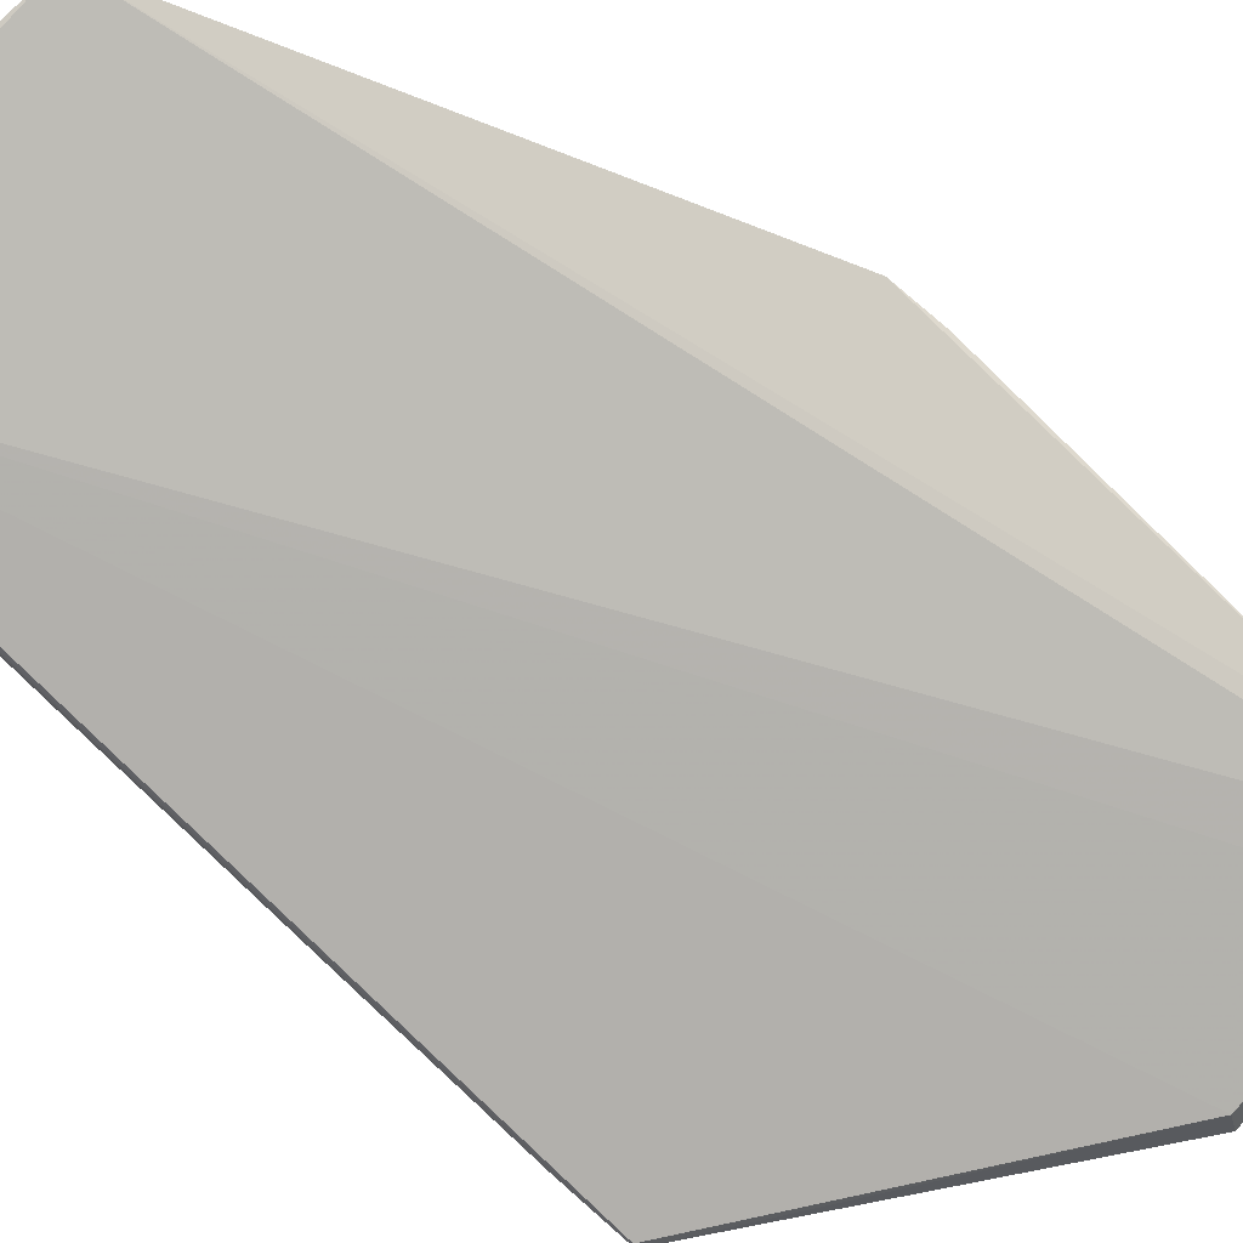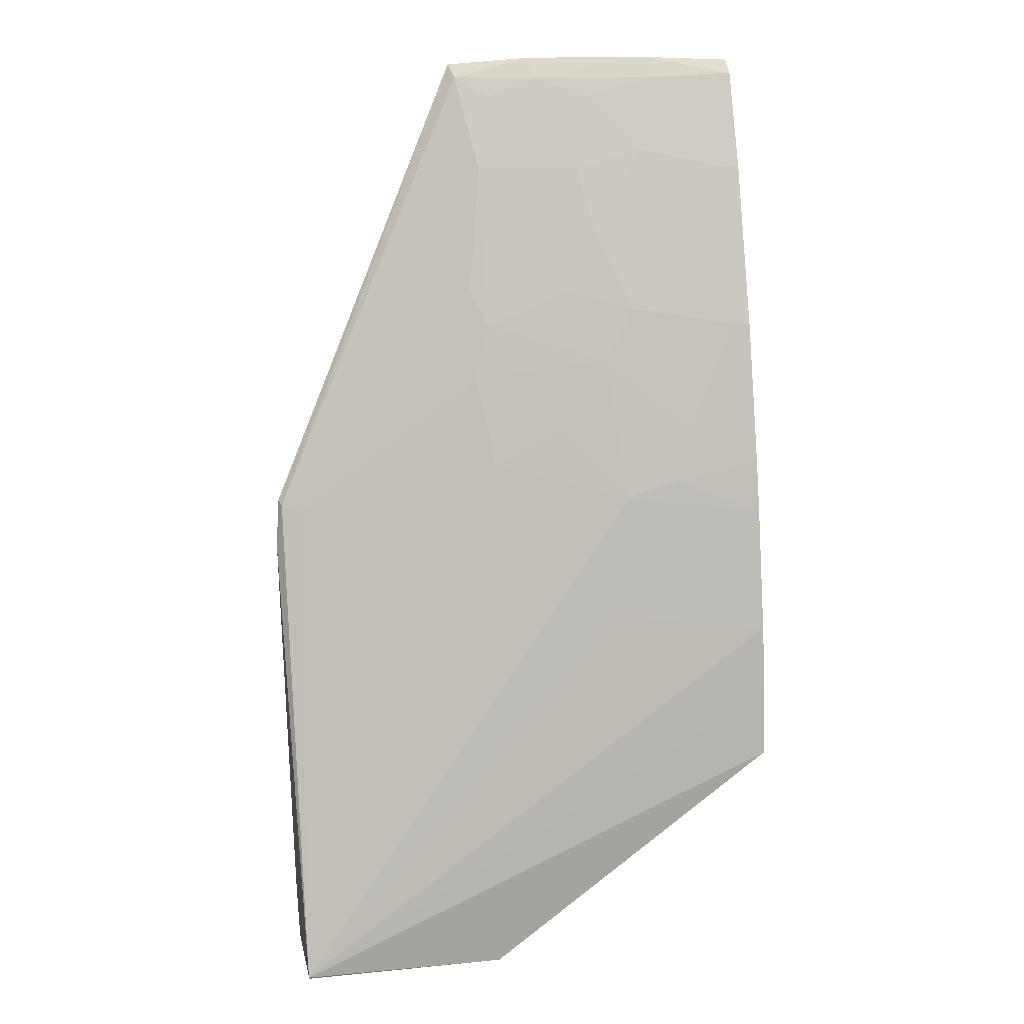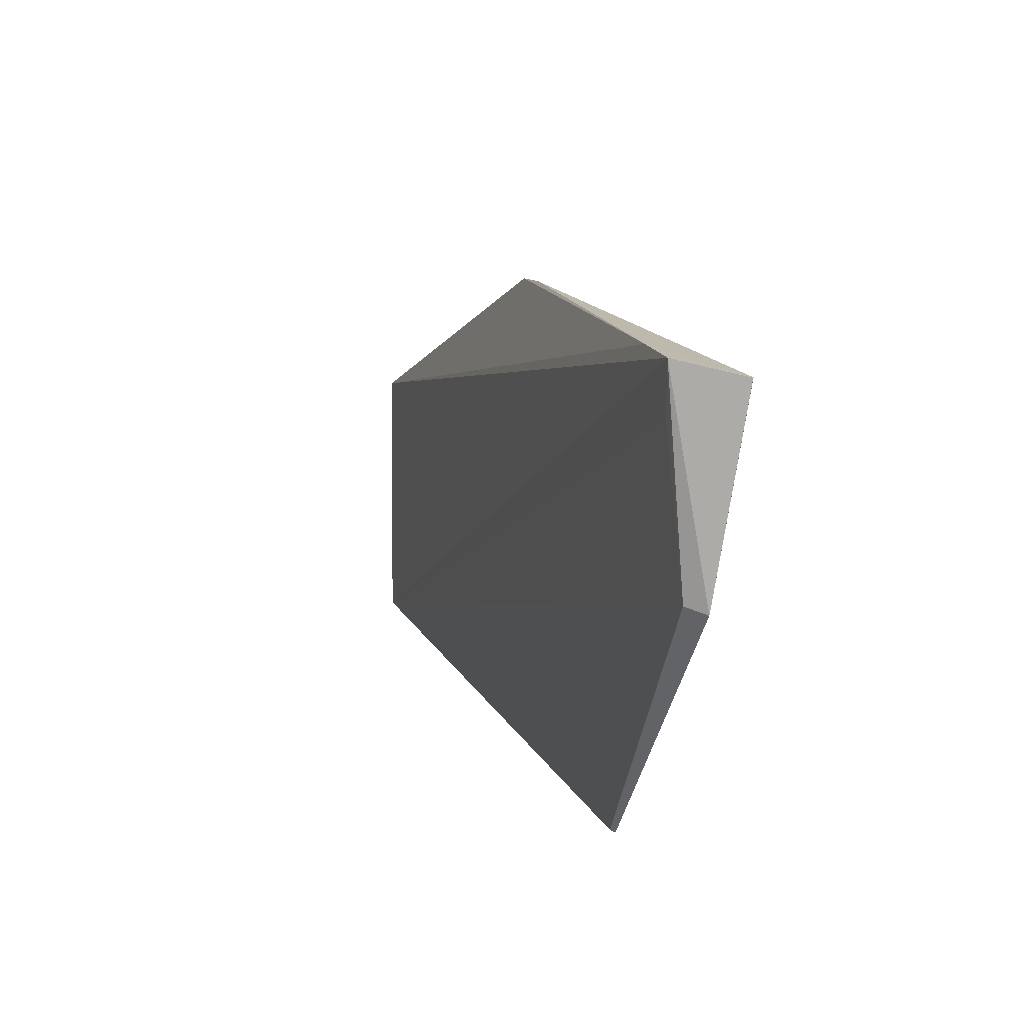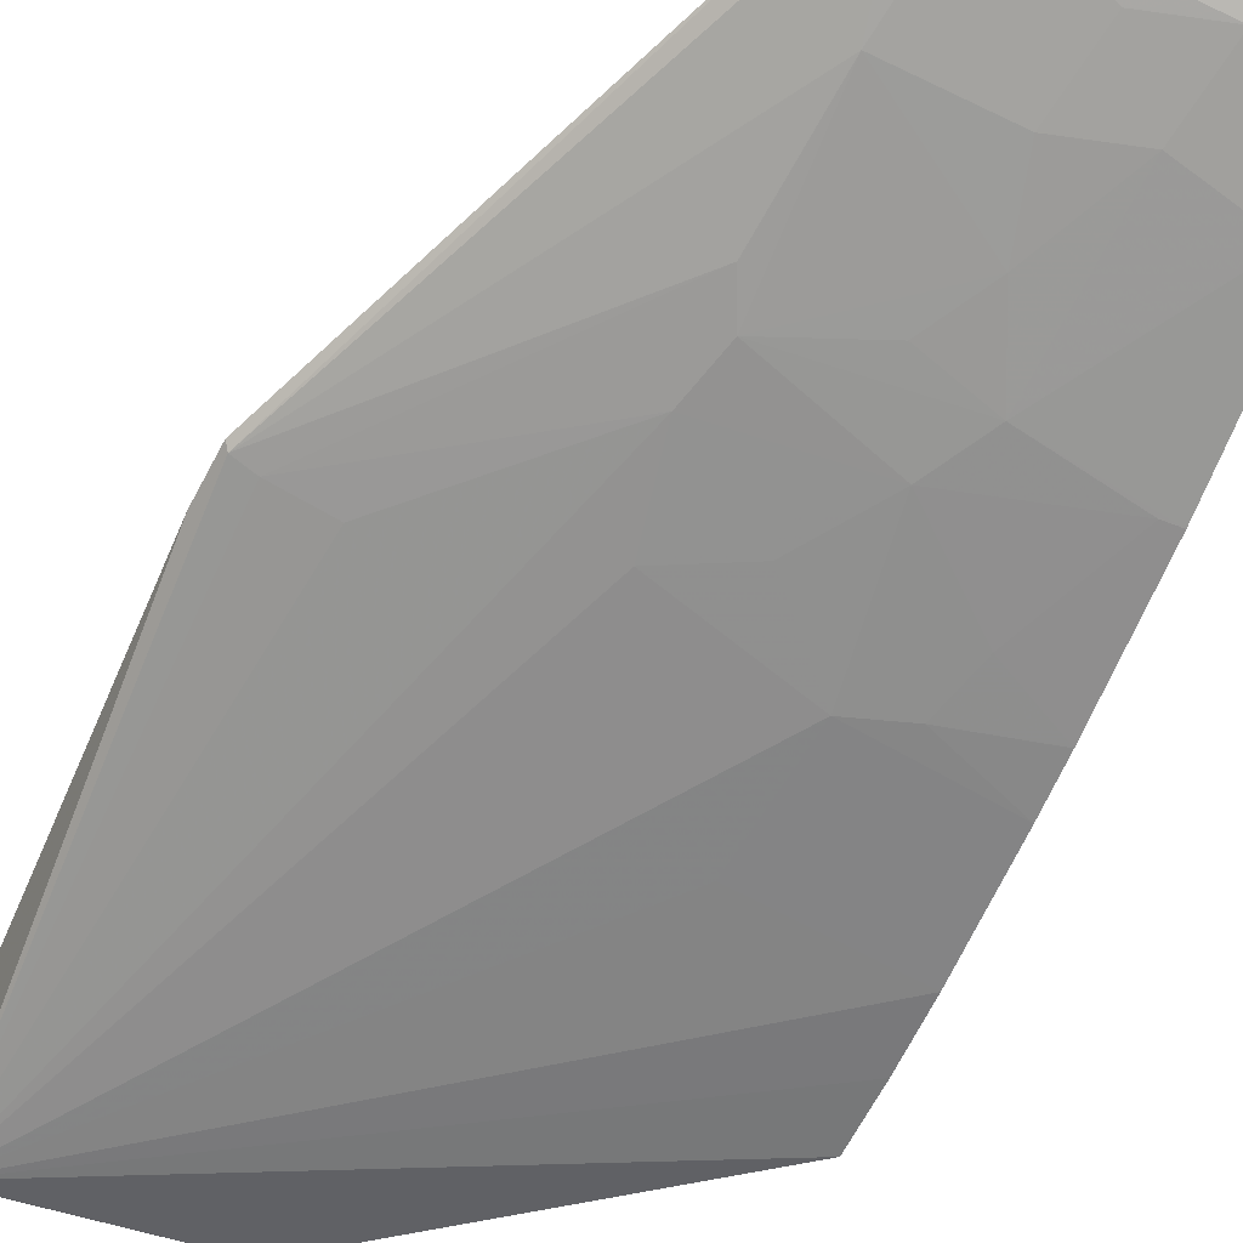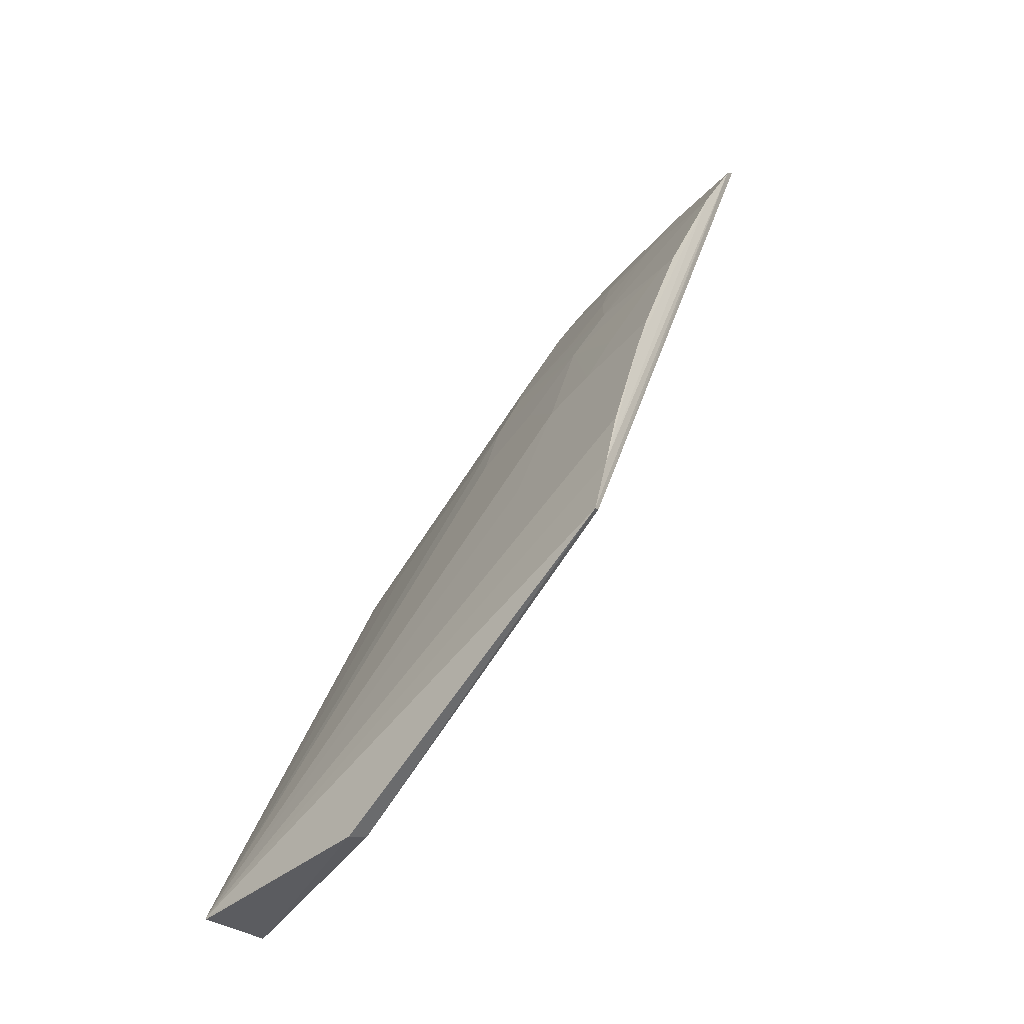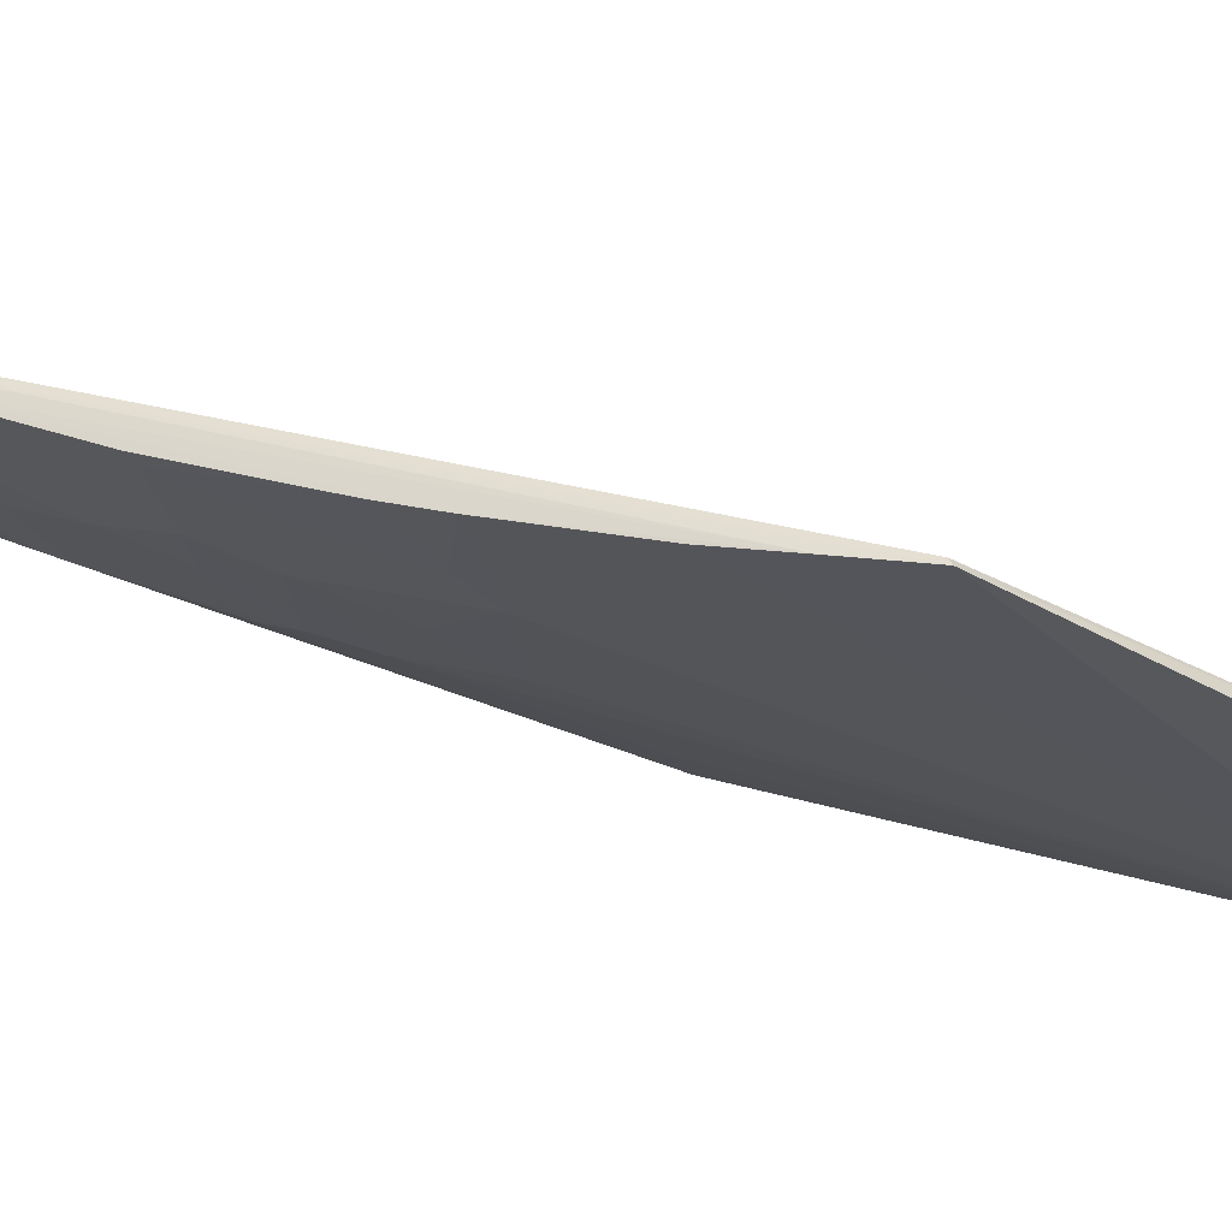
<metadata>
{"format":"obj","ext":"obj","renderer":"f3d","projection":"perspective","resolution":1024,"background":"white","views":[{"elev":77.9,"azim":132.2,"up":"+Y"},{"elev":22.6,"azim":-9.6,"up":"+Z"},{"elev":-76.9,"azim":-98.8,"up":"+Z"},{"elev":-43.7,"azim":-24.0,"up":"+Y"},{"elev":-41.1,"azim":45.6,"up":"+Z"},{"elev":-29.1,"azim":105.5,"up":"+Y"}]}
</metadata>
<code>
v -0.00859 -0.1081 -0.04978
v -0.008474 -0.1087 -0.05039
v -0.008593 -0.1212 -0.08478
v -0.03407 -0.1189 -0.09554
v -0.0337 -0.1134 -0.07195
v -0.02349 -0.1214 -0.09551
v -0.02339 -0.106 -0.04998
v -0.01542 -0.1171 -0.07126
v -0.0315 -0.1193 -0.09504
v -0.03385 -0.1226 -0.09591
v -0.01913 -0.1067 -0.04963
v -0.03386 -0.113 -0.07178
v -0.008449 -0.1172 -0.06955
v -0.02232 -0.1128 -0.06269
v -0.02338 -0.1226 -0.096
v -0.01299 -0.1076 -0.04961
v -0.03411 -0.1181 -0.09259
v -0.03408 -0.1137 -0.07418
v -0.008454 -0.1207 -0.08162
v -0.02224 -0.1092 -0.05495
v -0.02232 -0.1154 -0.06959
v -0.03009 -0.1145 -0.07215
v -0.01455 -0.1136 -0.06182
v -0.03385 -0.1226 -0.096
v -0.008532 -0.1215 -0.08492
v -0.01883 -0.1075 -0.05058
v -0.008448 -0.1111 -0.05488
v -0.008458 -0.1199 -0.07818
v -0.02312 -0.1067 -0.05057
v -0.02311 -0.1118 -0.06098
v -0.02311 -0.1136 -0.06525
v -0.01621 -0.1144 -0.06438
v -0.03267 -0.1137 -0.07211
v -0.01621 -0.1118 -0.05836
v -0.0128 -0.1084 -0.05057
v -0.008451 -0.1146 -0.06264
v -0.008447 -0.1181 -0.07211
v -0.01622 -0.1189 -0.07737
v -0.02145 -0.1075 -0.05144
v -0.01882 -0.1153 -0.06787
v -0.0128 -0.1171 -0.07046
v -0.01795 -0.1127 -0.06097
v -0.01367 -0.1101 -0.05405
v -0.009316 -0.1145 -0.06268
v -0.009314 -0.111 -0.05492
v -0.01708 -0.1101 -0.05495
v -0.01193 -0.1162 -0.06785
v -0.01622 -0.1084 -0.05144
f 1 2 3
f 6 1 3
f 7 1 4
f 9 6 4
f 9 4 1
f 9 1 6
f 11 1 7
f 12 5 7
f 15 4 6
f 16 2 1
f 16 1 11
f 17 12 7
f 17 7 4
f 17 4 10
f 18 10 5
f 18 5 12
f 18 17 10
f 18 12 17
f 21 10 8
f 24 15 10
f 24 10 4
f 24 4 15
f 25 15 6
f 25 6 3
f 25 10 15
f 25 19 10
f 25 3 2
f 25 2 19
f 26 16 11
f 27 19 2
f 28 10 19
f 29 7 5
f 29 5 20
f 29 26 11
f 29 11 7
f 30 20 5
f 30 14 20
f 31 10 21
f 31 22 10
f 31 14 30
f 32 31 21
f 32 14 31
f 32 23 14
f 33 5 10
f 33 10 22
f 33 22 31
f 33 31 30
f 33 30 5
f 34 20 14
f 35 2 16
f 35 16 26
f 37 28 19
f 37 8 28
f 37 19 27
f 37 36 13
f 37 27 36
f 38 28 8
f 38 8 10
f 38 10 28
f 39 29 20
f 39 26 29
f 40 32 21
f 40 21 8
f 40 8 32
f 41 32 8
f 41 37 13
f 41 8 37
f 42 34 14
f 42 14 23
f 42 23 34
f 43 34 23
f 43 2 35
f 44 36 23
f 44 23 32
f 44 13 36
f 45 43 23
f 45 27 2
f 45 2 43
f 45 36 27
f 45 23 36
f 46 20 34
f 46 34 43
f 46 39 20
f 46 26 39
f 47 44 32
f 47 32 41
f 47 41 13
f 47 13 44
f 48 46 43
f 48 43 35
f 48 35 26
f 48 26 46

</code>
